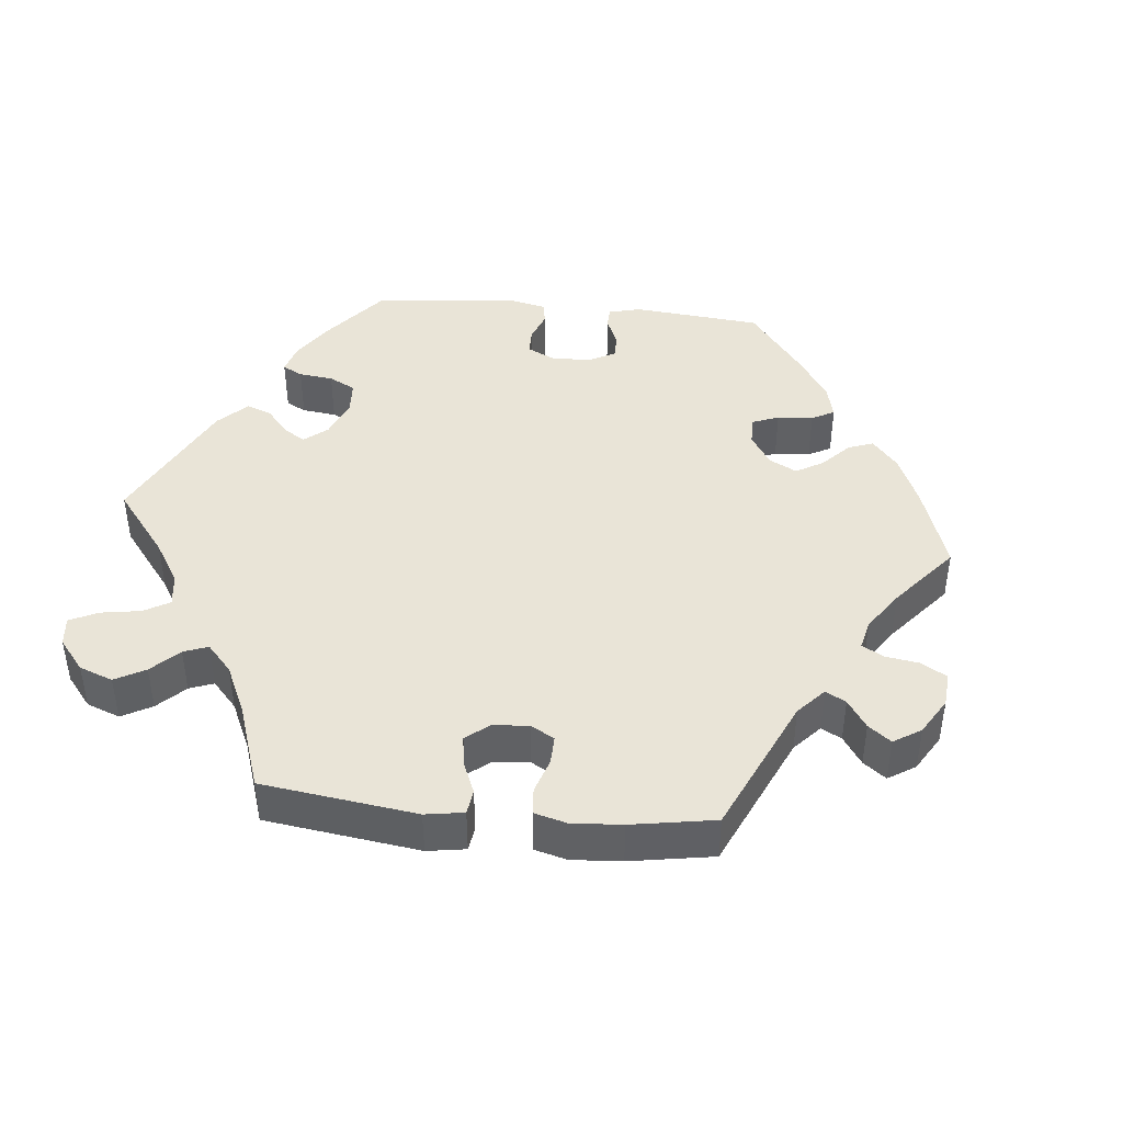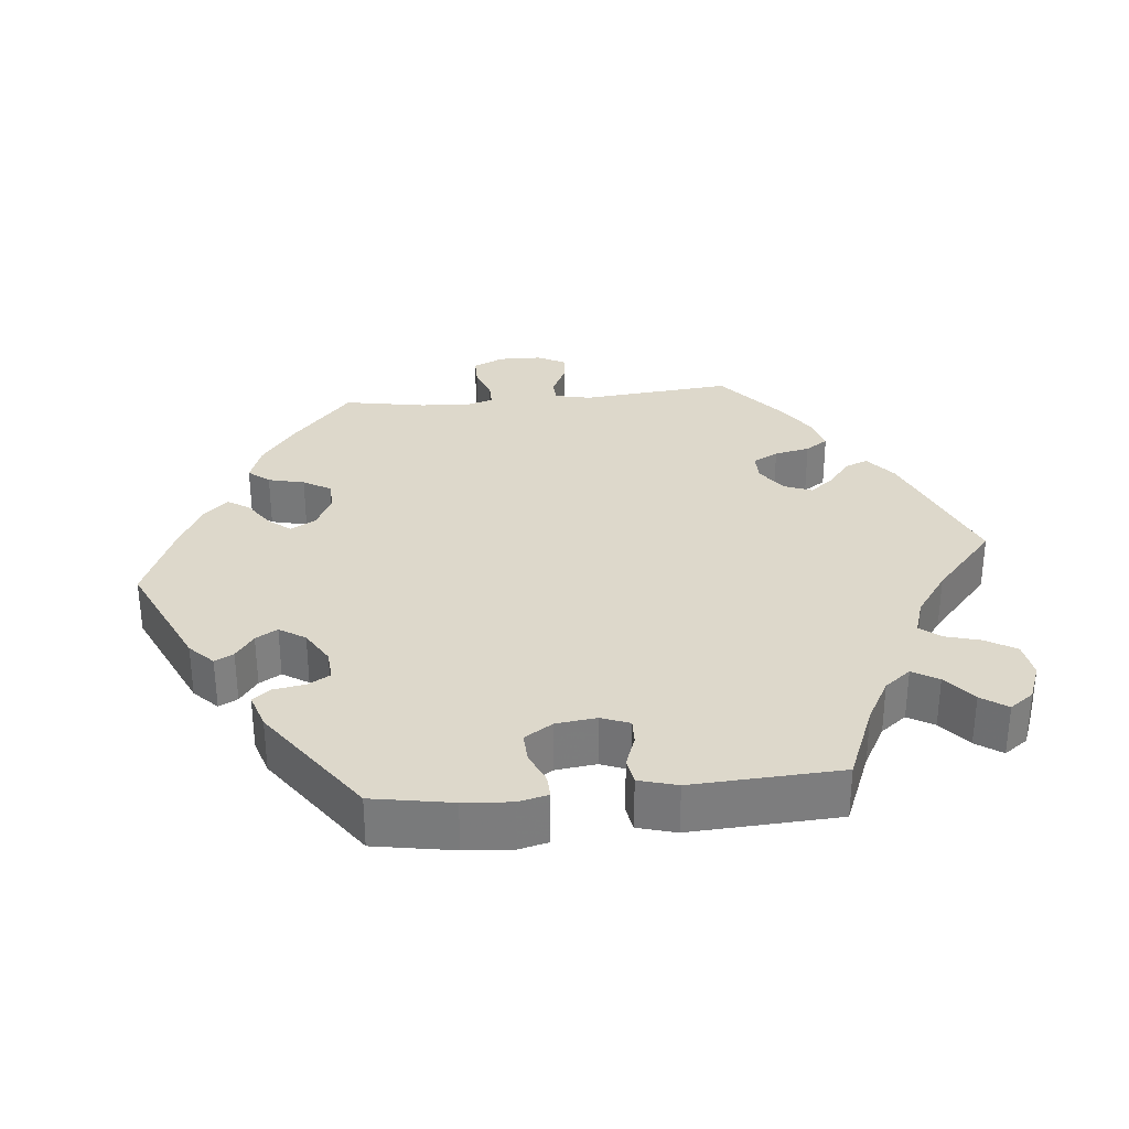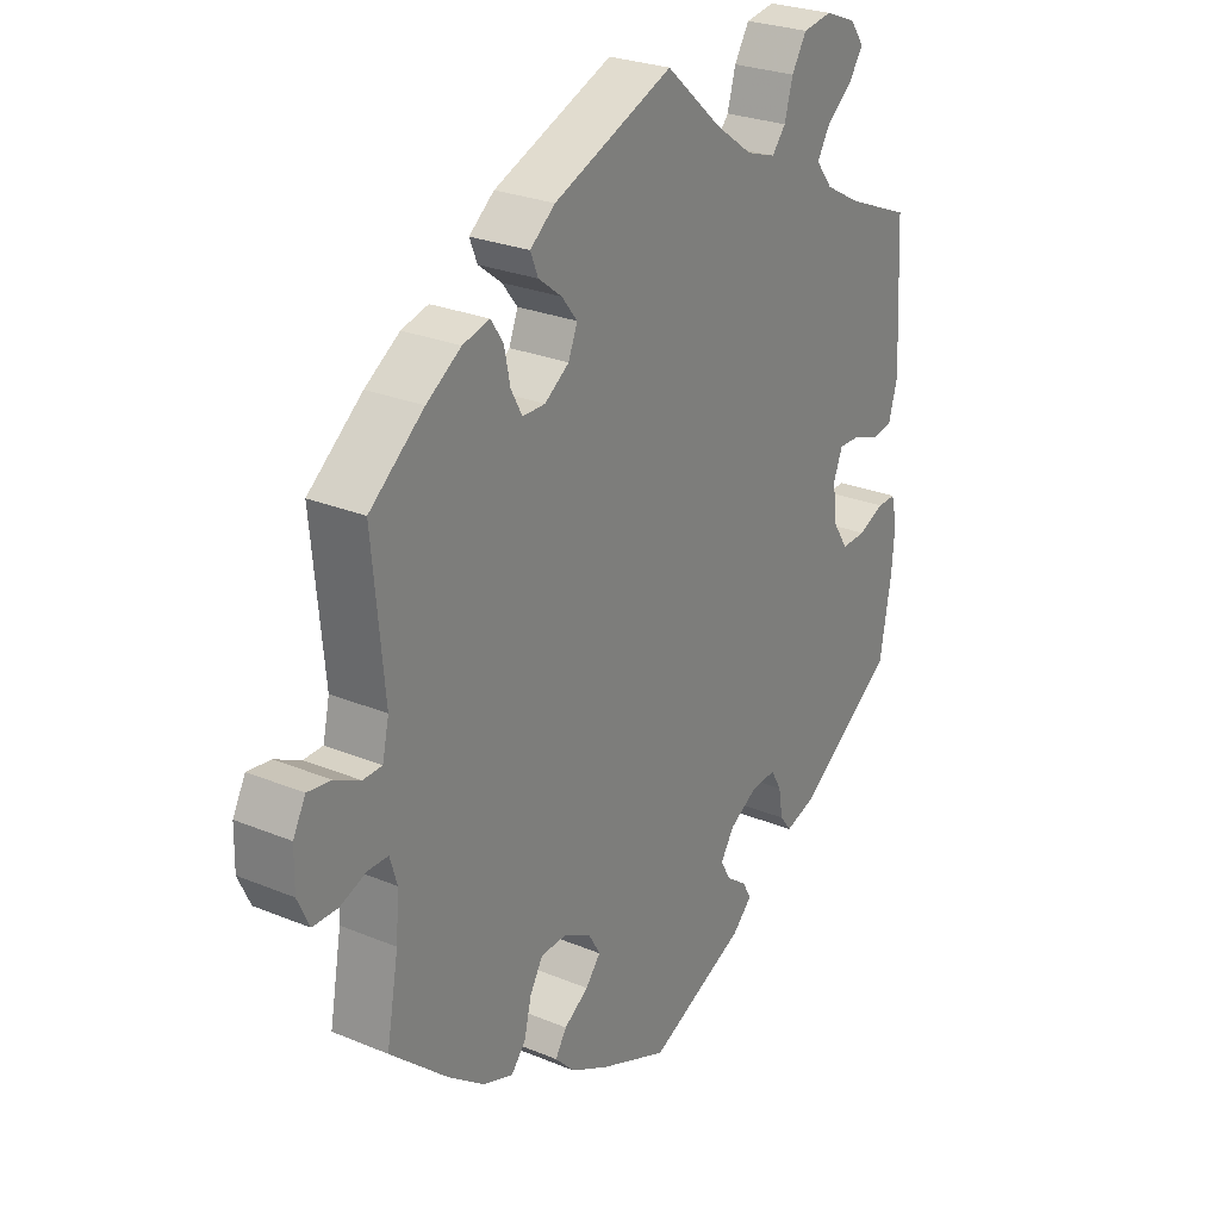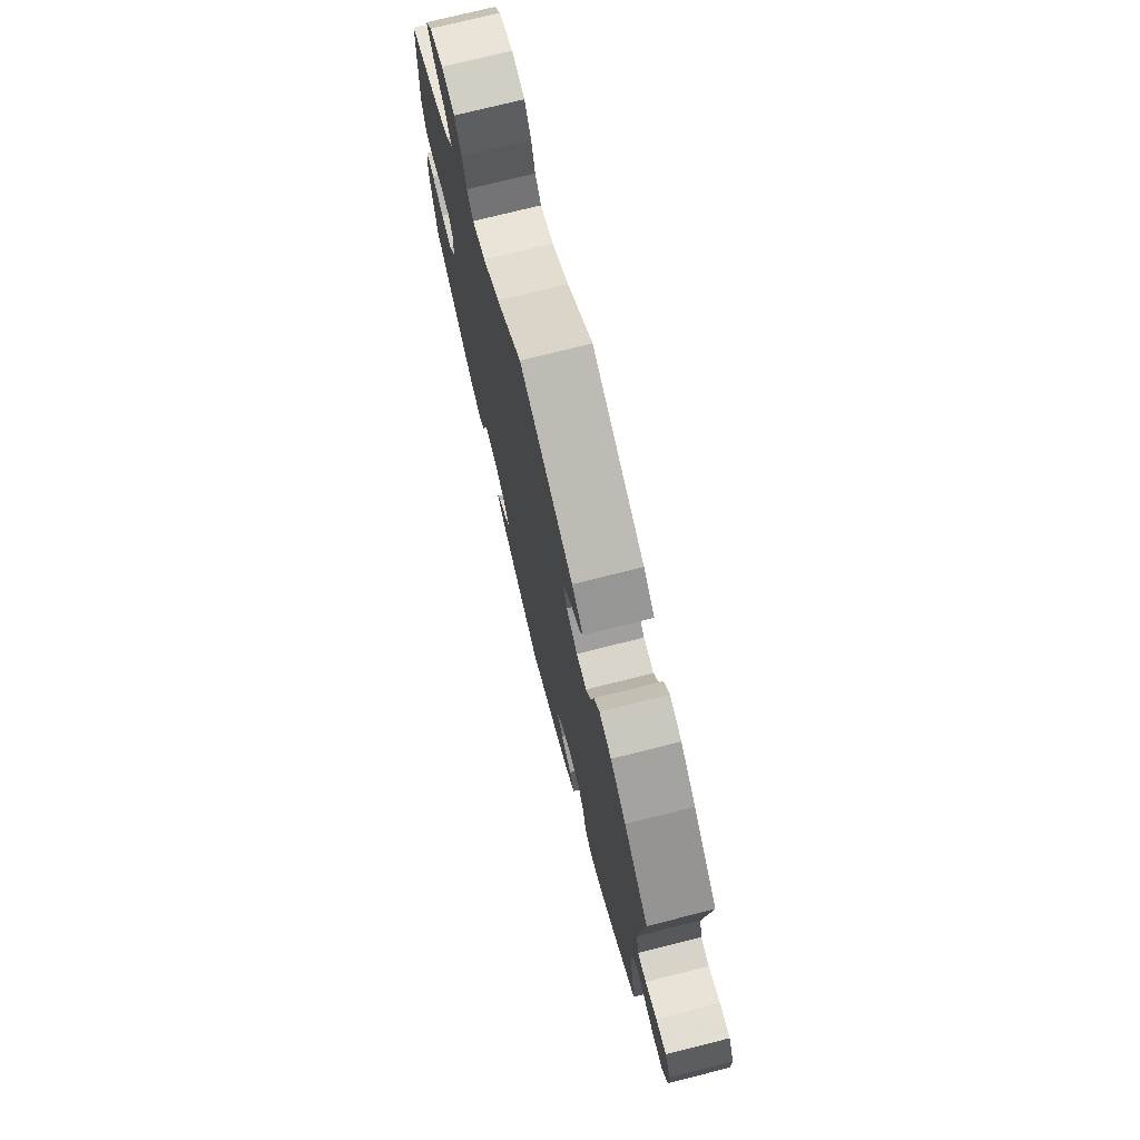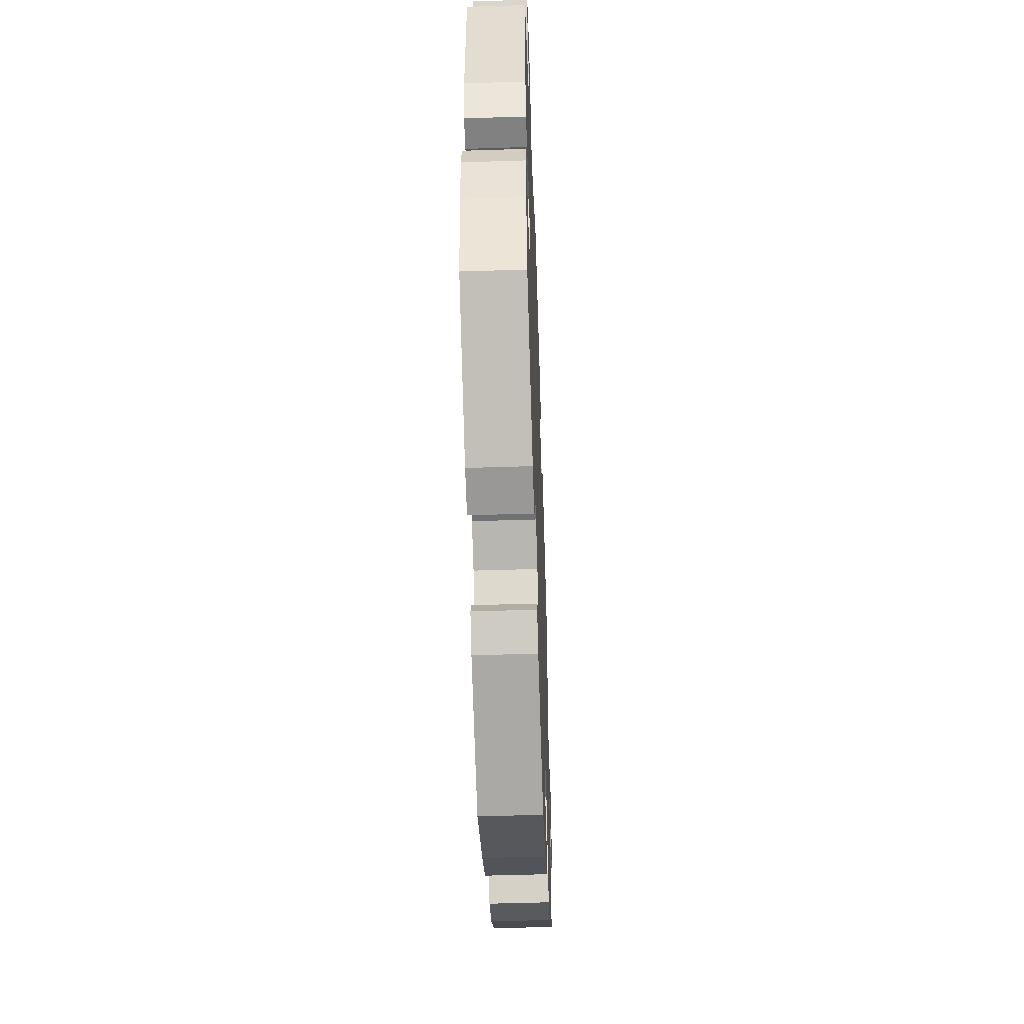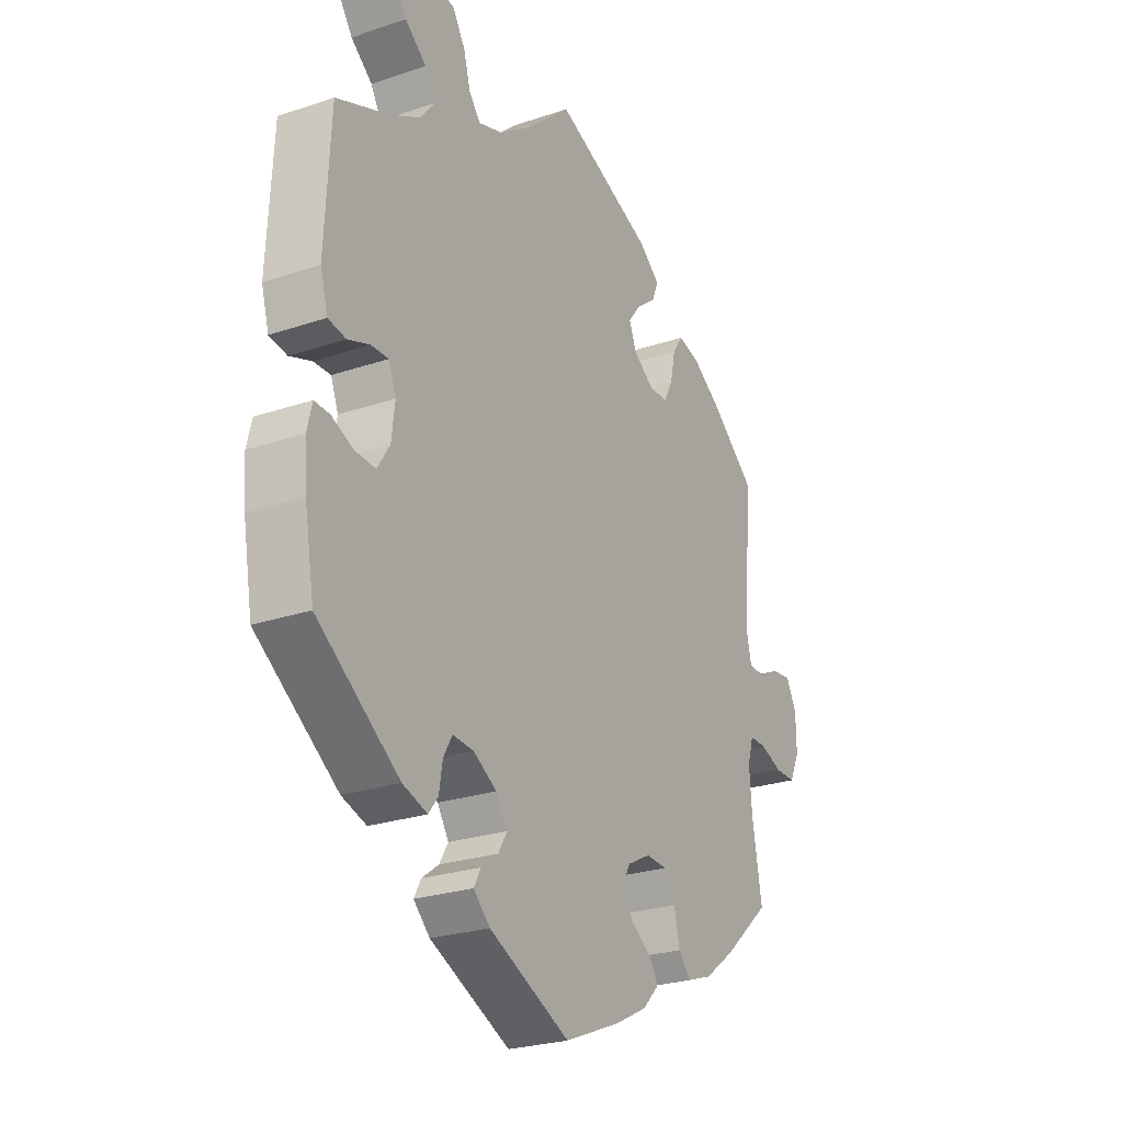
<metadata>
{"format":"obj","ext":"obj","renderer":"f3d","projection":"perspective","resolution":1024,"background":"white","views":[{"elev":43.3,"azim":35.8,"up":"+Y"},{"elev":31.4,"azim":-95.6,"up":"+Y"},{"elev":26.3,"azim":123.2,"up":"+Z"},{"elev":74.5,"azim":75.9,"up":"+Z"},{"elev":-51.1,"azim":-88.0,"up":"+Z"},{"elev":-25.4,"azim":-61.5,"up":"+Z"}]}
</metadata>
<code>
v -0.52 0.07 -0.179
v -0.525 0.07 -0.113
v -0.515 0.07 -0.072
v -0.484 0.07 -0.073
v -0.44 0.07 -0.092
v -0.399 0.07 -0.094
v -0.374 0.07 -0.055
v -0.367 0.07 0.001
v -0.382 0.07 0.04
v -0.417 0.07 0.039
v -0.461 0.07 0.023
v -0.497 0.07 0.029
v -0.512 0.07 0.082
v -0.501 0.07 0.288
v -0.393 0.07 0.332
v -0.333 0.07 0.365
v -0.305 0.07 0.401
v -0.326 0.07 0.437
v -0.369 0.07 0.472
v -0.394 0.07 0.508
v -0.37 0.07 0.541
v -0.318 0.07 0.561
v -0.269 0.07 0.553
v -0.244 0.07 0.512
v -0.23 0.07 0.462
v -0.207 0.07 0.434
v -0.158 0.07 0.45
v -0.096 0.07 0.494
v -0.001 0.07 0.578
v 0.199 0.07 0.496
v 0.241 0.07 0.462
v 0.228 0.07 0.43
v 0.189 0.07 0.4
v 0.163 0.07 0.367
v 0.178 0.07 0.329
v 0.219 0.07 0.3
v 0.257 0.07 0.3
v 0.276 0.07 0.335
v 0.286 0.07 0.384
v 0.307 0.07 0.415
v 0.352 0.07 0.403
v 0.41 0.07 0.364
v 0.501 0.07 0.289
v 0.481 0.07 0.08
v 0.492 0.07 0.03
v 0.524 0.07 0.029
v 0.567 0.07 0.05
v 0.606 0.07 0.055
v 0.627 0.07 0.015
v 0.628 0.07 -0.044
v 0.608 0.07 -0.087
v 0.566 0.07 -0.087
v 0.522 0.07 -0.07
v 0.488 0.07 -0.07
v 0.476 0.07 -0.11
v 0.481 0.07 -0.176
v 0.501 0.07 -0.289
v 0.405 0.07 -0.373
v 0.344 0.07 -0.418
v 0.293 0.07 -0.436
v 0.269 0.07 -0.407
v 0.257 0.07 -0.357
v 0.235 0.07 -0.319
v 0.192 0.07 -0.317
v 0.146 0.07 -0.341
v 0.126 0.07 -0.375
v 0.151 0.07 -0.406
v 0.192 0.07 -0.434
v 0.211 0.07 -0.464
v 0.178 0.07 -0.498
v 0.114 0.07 -0.531
v 0 0.07 -0.578
v -0.163 0.07 -0.503
v -0.196 0.07 -0.471
v -0.182 0.07 -0.445
v -0.148 0.07 -0.42
v -0.13 0.07 -0.39
v -0.153 0.07 -0.354
v -0.2 0.07 -0.326
v -0.242 0.07 -0.323
v -0.26 0.07 -0.354
v -0.267 0.07 -0.397
v -0.286 0.07 -0.422
v -0.336 0.07 -0.406
v -0.501 0.07 -0.289
v -0.52 0 -0.179
v -0.525 0 -0.113
v -0.515 0 -0.072
v -0.484 0 -0.073
v -0.44 0 -0.092
v -0.399 0 -0.094
v -0.374 0 -0.055
v -0.367 0 0.001
v -0.382 0 0.04
v -0.417 0 0.039
v -0.461 0 0.023
v -0.497 0 0.029
v -0.512 0 0.082
v -0.501 0 0.288
v -0.393 0 0.332
v -0.333 0 0.365
v -0.305 0 0.401
v -0.326 0 0.437
v -0.369 0 0.472
v -0.394 0 0.508
v -0.37 0 0.541
v -0.318 0 0.561
v -0.269 0 0.553
v -0.244 0 0.512
v -0.23 0 0.462
v -0.207 0 0.434
v -0.158 0 0.45
v -0.096 0 0.494
v -0.001 0 0.578
v 0.199 0 0.496
v 0.241 0 0.462
v 0.228 0 0.43
v 0.189 0 0.4
v 0.163 0 0.367
v 0.178 0 0.329
v 0.219 0 0.3
v 0.257 0 0.3
v 0.276 0 0.335
v 0.286 0 0.384
v 0.307 0 0.415
v 0.352 0 0.403
v 0.41 0 0.364
v 0.501 0 0.289
v 0.481 0 0.08
v 0.492 0 0.03
v 0.524 0 0.029
v 0.567 0 0.05
v 0.606 0 0.055
v 0.627 0 0.015
v 0.628 0 -0.044
v 0.608 0 -0.087
v 0.566 0 -0.087
v 0.522 0 -0.07
v 0.488 0 -0.07
v 0.476 0 -0.11
v 0.481 0 -0.176
v 0.501 0 -0.289
v 0.405 0 -0.373
v 0.344 0 -0.418
v 0.293 0 -0.436
v 0.269 0 -0.407
v 0.257 0 -0.357
v 0.235 0 -0.319
v 0.192 0 -0.317
v 0.146 0 -0.341
v 0.126 0 -0.375
v 0.151 0 -0.406
v 0.192 0 -0.434
v 0.211 0 -0.464
v 0.178 0 -0.498
v 0.114 0 -0.531
v 0 0 -0.578
v -0.163 0 -0.503
v -0.196 0 -0.471
v -0.182 0 -0.445
v -0.148 0 -0.42
v -0.13 0 -0.39
v -0.153 0 -0.354
v -0.2 0 -0.326
v -0.242 0 -0.323
v -0.26 0 -0.354
v -0.267 0 -0.397
v -0.286 0 -0.422
v -0.336 0 -0.406
v -0.501 0 -0.289
f 81 82 83 84
f 80 81 84 85
f 79 80 85 1
f 73 74 75 76
f 73 76 77
f 72 73 77
f 71 72 77 78
f 67 68 69 70
f 66 67 70 71
f 59 60 61 62
f 59 62 63
f 56 57 58 59
f 55 56 59 63
f 54 55 63 64
f 50 51 52 53
f 50 53 54
f 49 50 54
f 46 47 48 49
f 45 46 49 54
f 44 45 54 64
f 38 39 40 41
f 37 38 41 42
f 30 31 32 33
f 28 29 30 33
f 27 28 33 34
f 26 27 34 35
f 22 23 24 25
f 22 25 26
f 21 22 26
f 18 19 20 21
f 17 18 21 26
f 16 17 26 35
f 12 13 14 15
f 10 11 12 15
f 9 10 15 16
f 8 9 16 35
f 2 3 4 5
f 79 1 2 5
f 78 79 5 6
f 66 71 78 6
f 43 44 64 65
f 37 42 43 65
f 36 37 65 66
f 7 8 35 36
f 6 7 36 66
f 169 168 167 166
f 170 169 166 165
f 86 170 165 164
f 161 160 159 158
f 162 161 158
f 162 158 157
f 163 162 157 156
f 155 154 153 152
f 156 155 152 151
f 147 146 145 144
f 148 147 144
f 144 143 142 141
f 148 144 141 140
f 149 148 140 139
f 138 137 136 135
f 139 138 135
f 139 135 134
f 134 133 132 131
f 139 134 131 130
f 149 139 130 129
f 126 125 124 123
f 127 126 123 122
f 118 117 116 115
f 118 115 114 113
f 119 118 113 112
f 120 119 112 111
f 110 109 108 107
f 111 110 107
f 111 107 106
f 106 105 104 103
f 111 106 103 102
f 120 111 102 101
f 100 99 98 97
f 100 97 96 95
f 101 100 95 94
f 120 101 94 93
f 90 89 88 87
f 90 87 86 164
f 91 90 164 163
f 91 163 156 151
f 150 149 129 128
f 150 128 127 122
f 151 150 122 121
f 121 120 93 92
f 151 121 92 91
f 1 86 87 2
f 2 87 88 3
f 3 88 89 4
f 4 89 90 5
f 5 90 91 6
f 6 91 92 7
f 7 92 93 8
f 8 93 94 9
f 9 94 95 10
f 10 95 96 11
f 11 96 97 12
f 12 97 98 13
f 13 98 99 14
f 14 99 100 15
f 15 100 101 16
f 16 101 102 17
f 17 102 103 18
f 18 103 104 19
f 19 104 105 20
f 20 105 106 21
f 21 106 107 22
f 22 107 108 23
f 23 108 109 24
f 24 109 110 25
f 25 110 111 26
f 26 111 112 27
f 27 112 113 28
f 28 113 114 29
f 29 114 115 30
f 30 115 116 31
f 31 116 117 32
f 32 117 118 33
f 33 118 119 34
f 34 119 120 35
f 35 120 121 36
f 36 121 122 37
f 37 122 123 38
f 38 123 124 39
f 39 124 125 40
f 40 125 126 41
f 41 126 127 42
f 42 127 128 43
f 43 128 129 44
f 44 129 130 45
f 45 130 131 46
f 46 131 132 47
f 47 132 133 48
f 48 133 134 49
f 49 134 135 50
f 50 135 136 51
f 51 136 137 52
f 52 137 138 53
f 53 138 139 54
f 54 139 140 55
f 55 140 141 56
f 56 141 142 57
f 57 142 143 58
f 58 143 144 59
f 59 144 145 60
f 60 145 146 61
f 61 146 147 62
f 62 147 148 63
f 63 148 149 64
f 64 149 150 65
f 65 150 151 66
f 66 151 152 67
f 67 152 153 68
f 68 153 154 69
f 69 154 155 70
f 70 155 156 71
f 71 156 157 72
f 72 157 158 73
f 73 158 159 74
f 74 159 160 75
f 75 160 161 76
f 76 161 162 77
f 77 162 163 78
f 78 163 164 79
f 79 164 165 80
f 80 165 166 81
f 81 166 167 82
f 82 167 168 83
f 83 168 169 84
f 84 169 170 85
f 85 170 86 1

</code>
